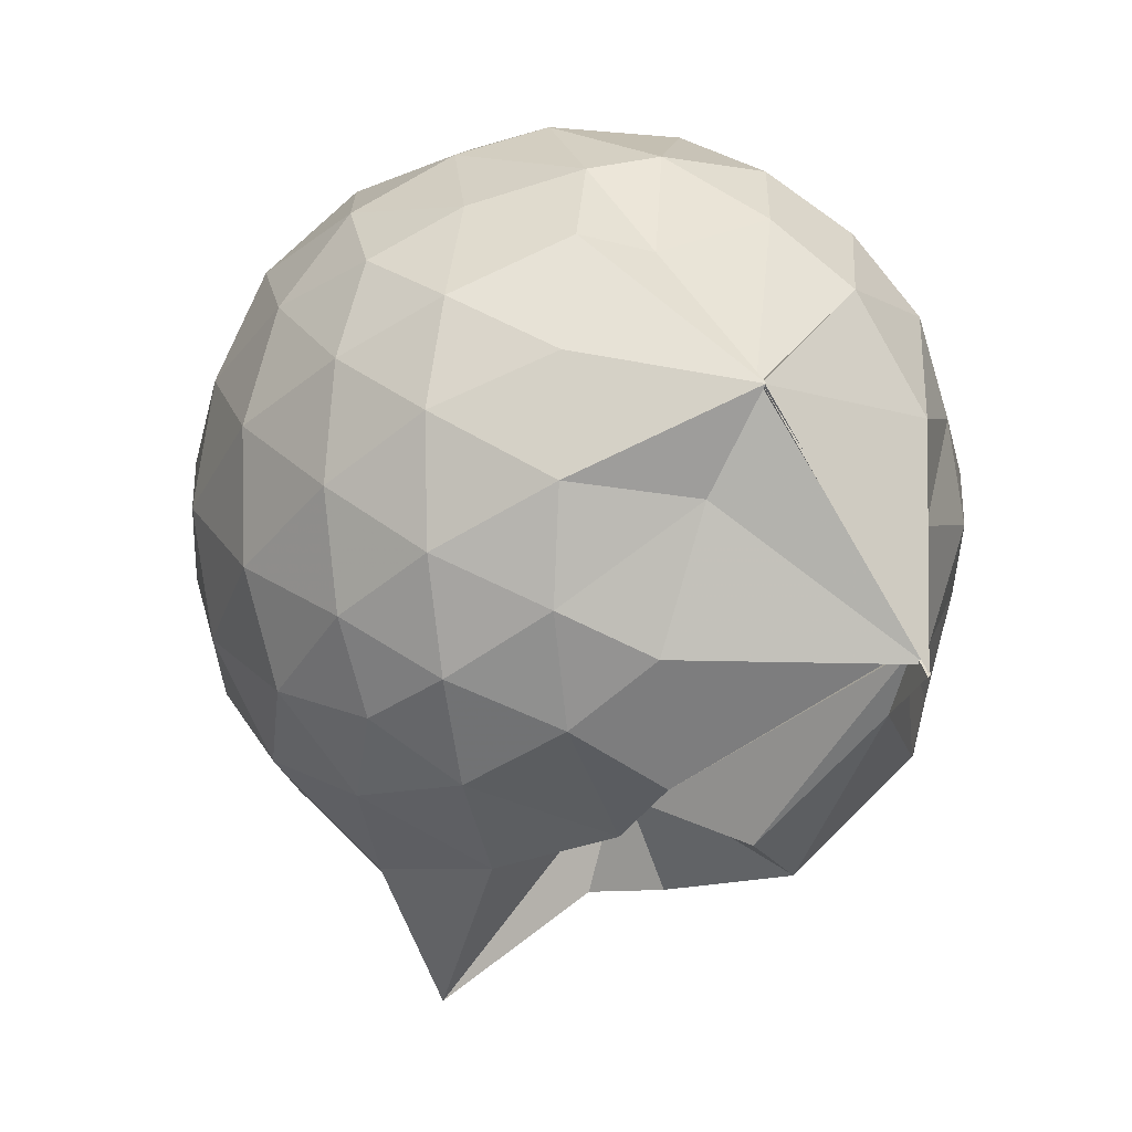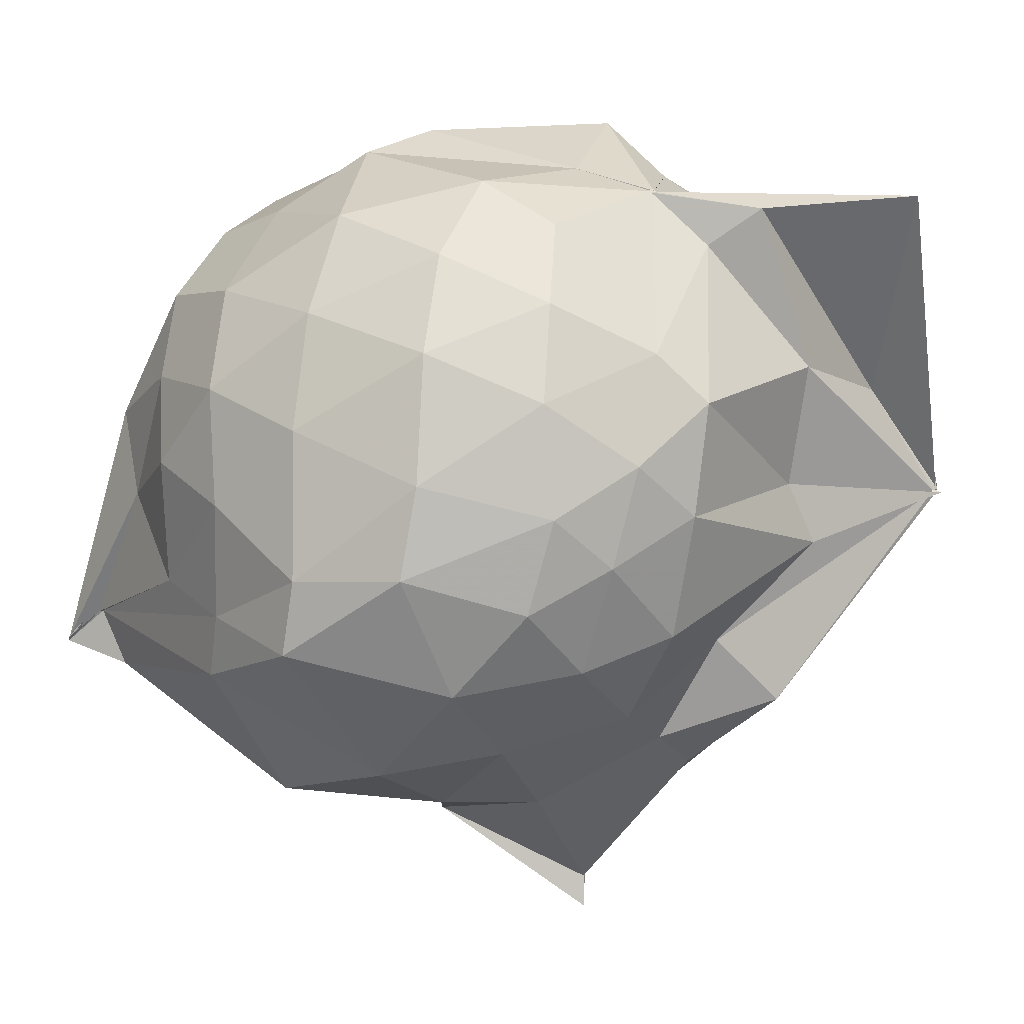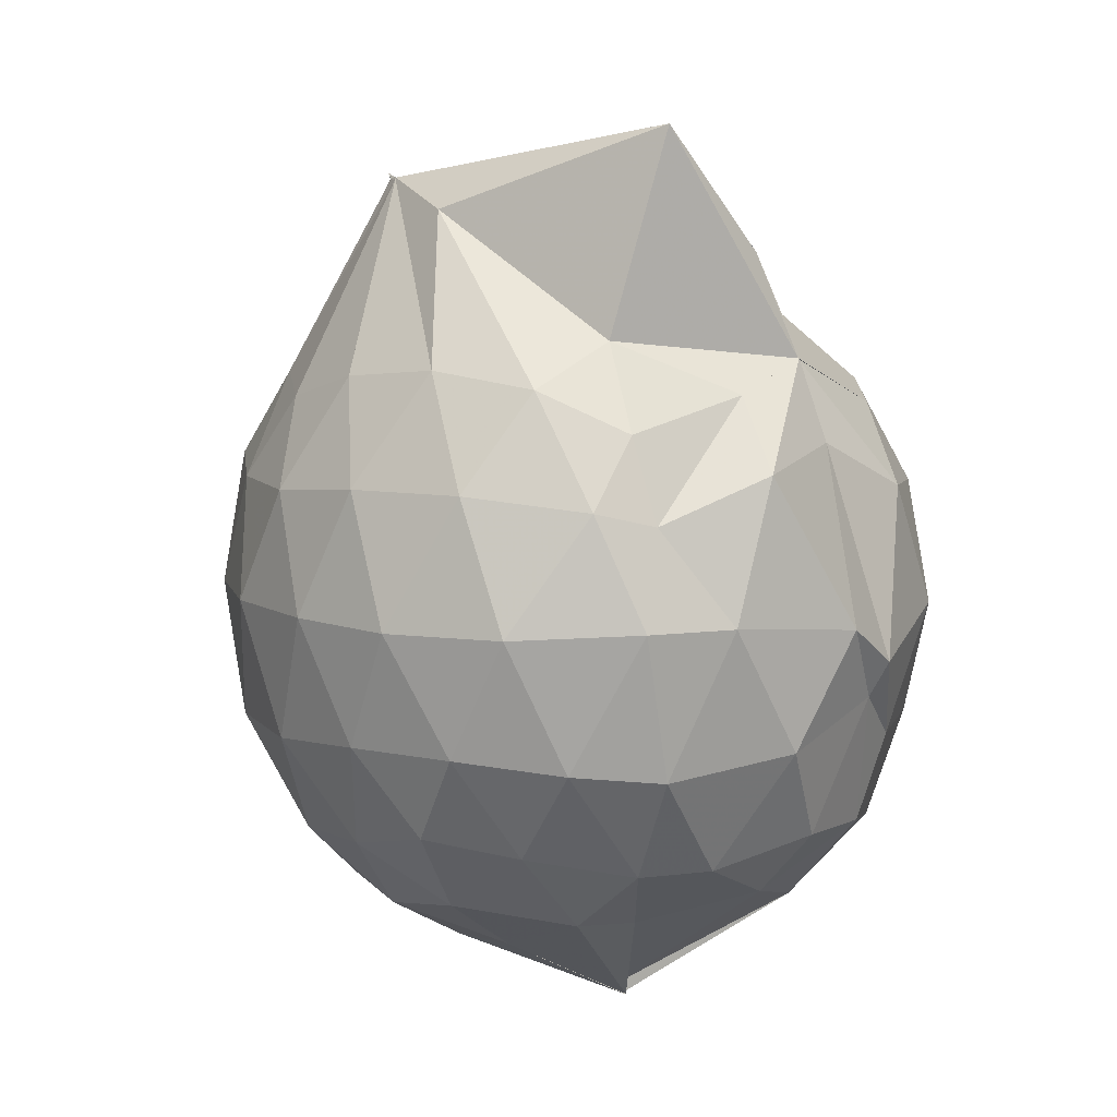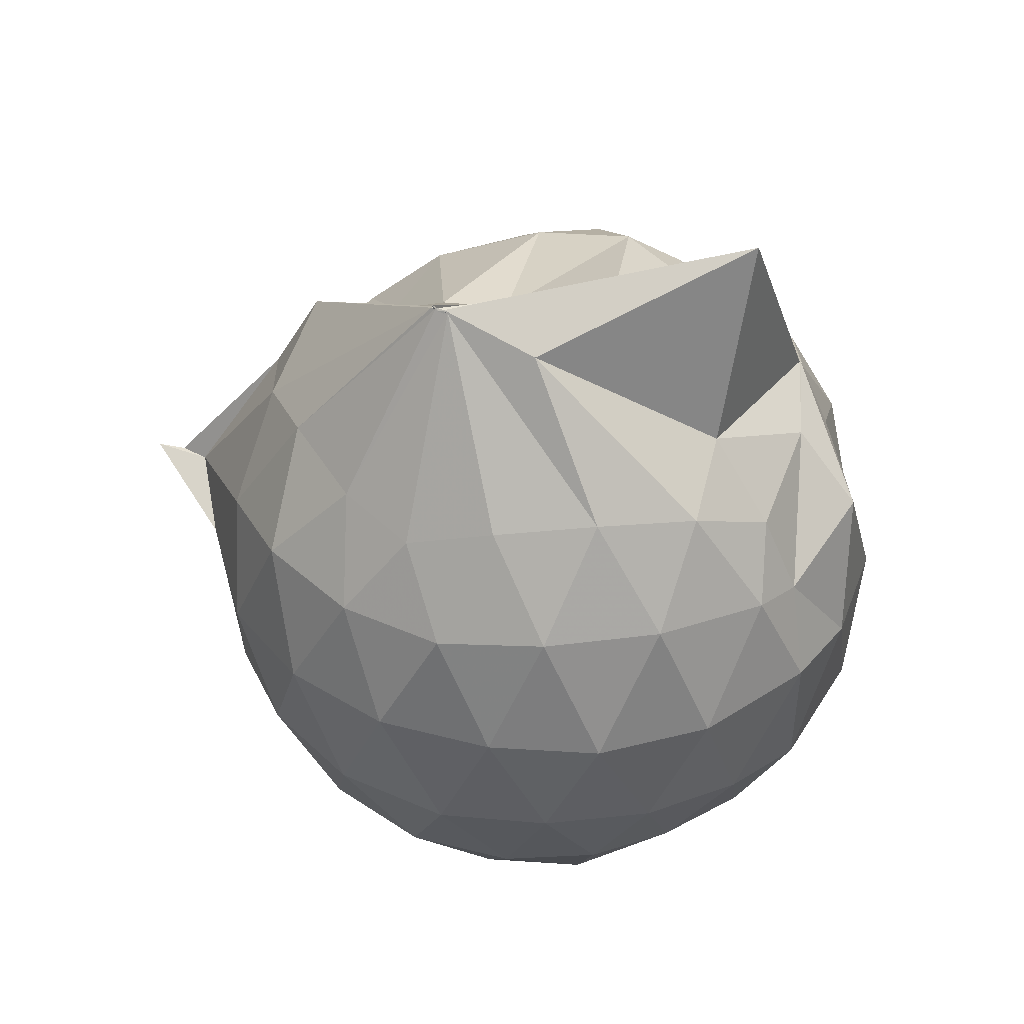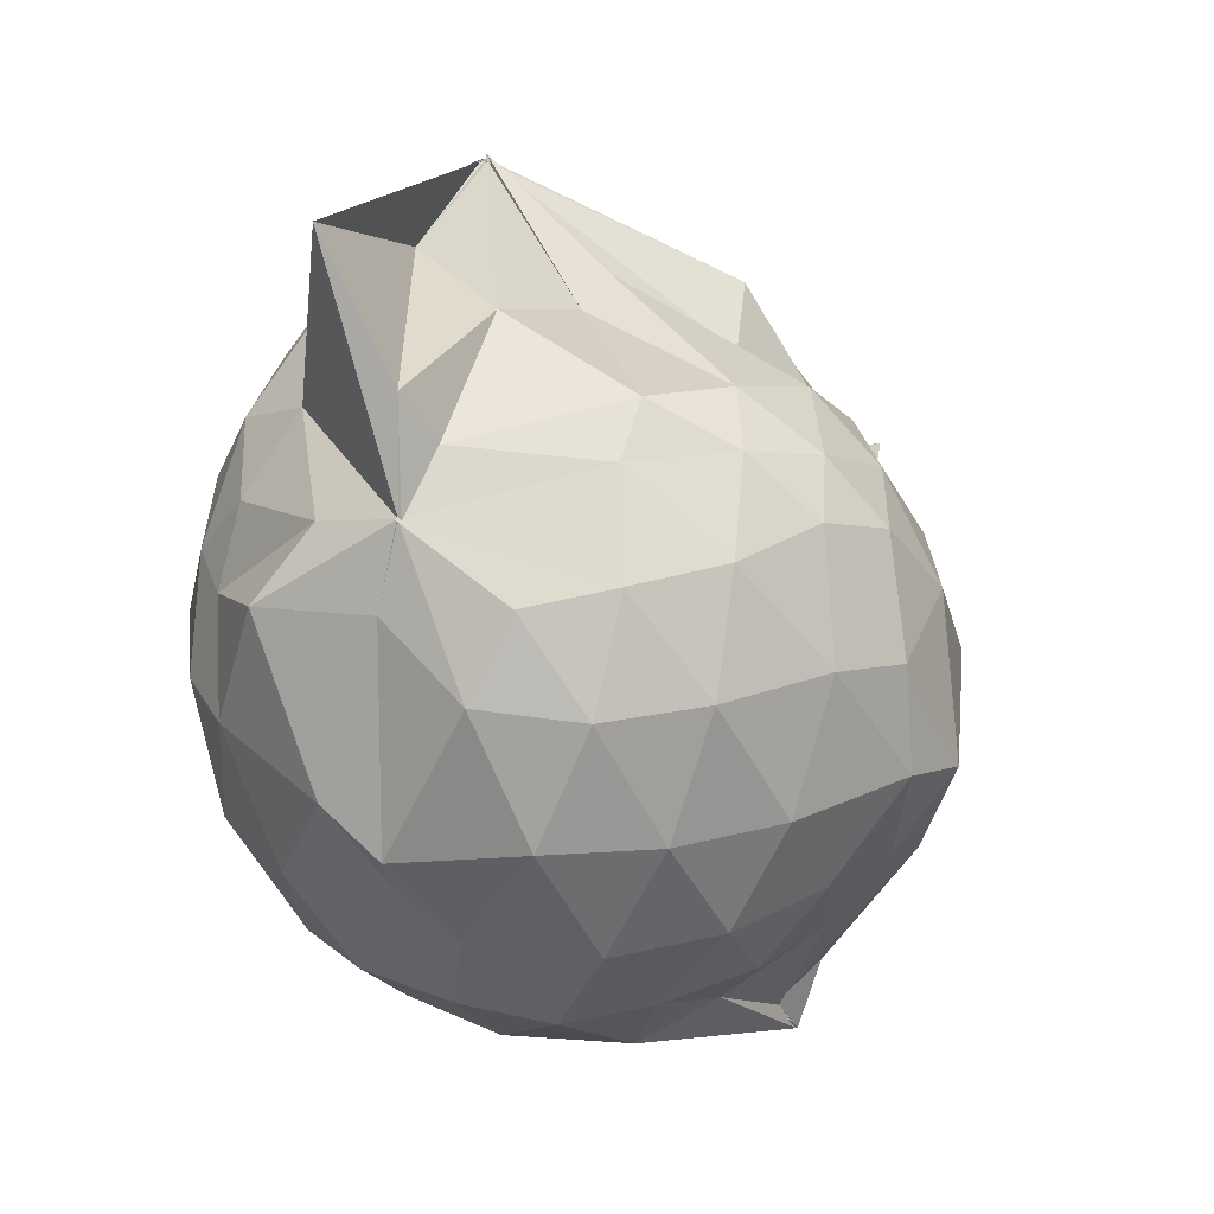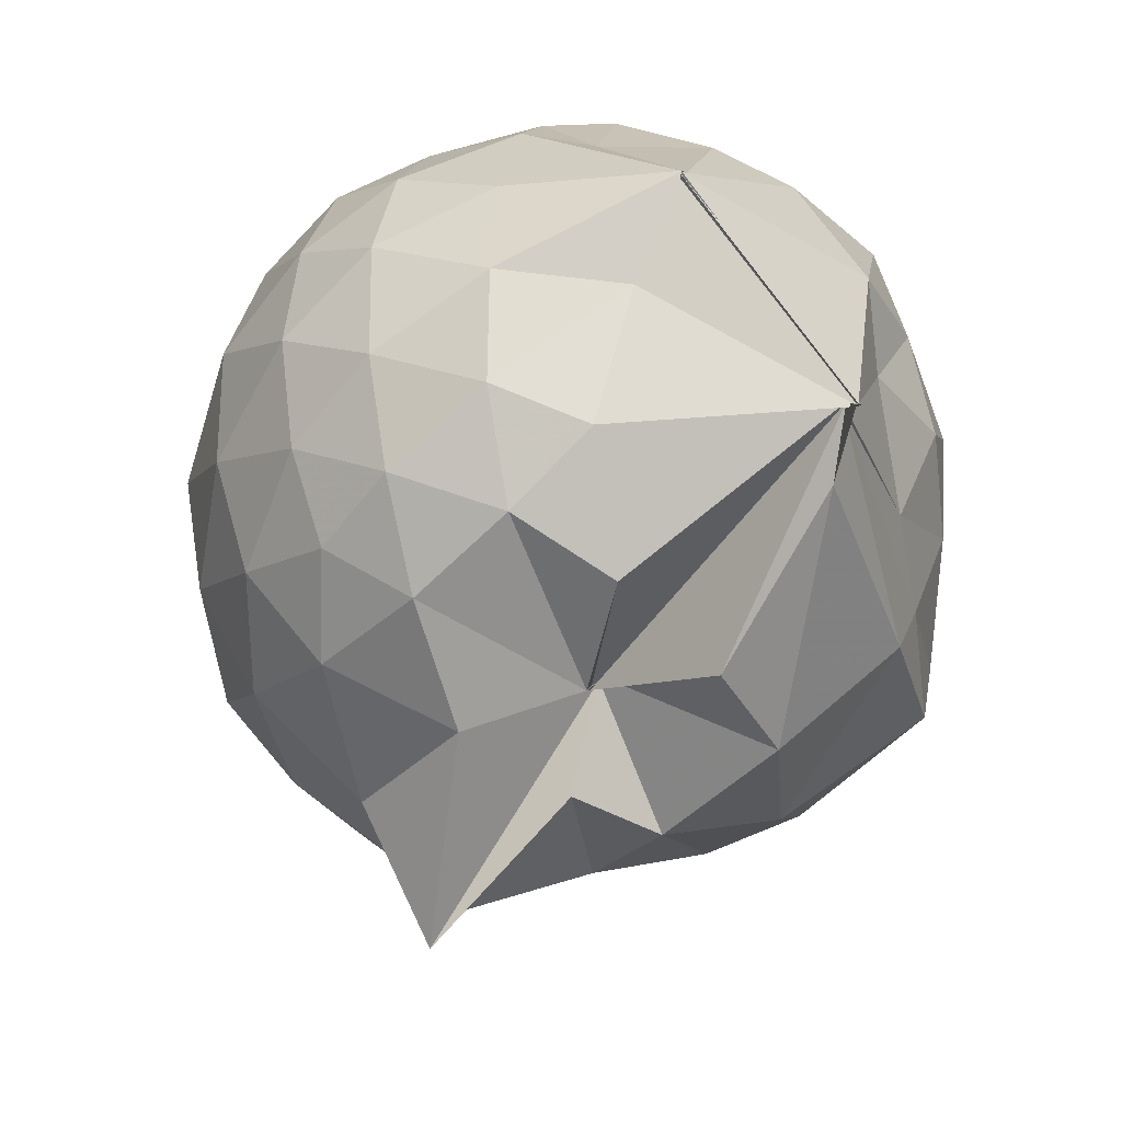
<metadata>
{"format":"obj","ext":"obj","renderer":"f3d","projection":"perspective","resolution":1024,"background":"white","views":[{"elev":-5.4,"azim":162.4,"up":"+Y"},{"elev":-8.6,"azim":-60.3,"up":"+Y"},{"elev":10.0,"azim":156.1,"up":"+Z"},{"elev":39.0,"azim":118.9,"up":"+Z"},{"elev":29.7,"azim":-121.6,"up":"+Z"},{"elev":-33.8,"azim":170.2,"up":"+Y"}]}
</metadata>
<code>
v 0.4961 -0.3498 1.782
v -0.03107 -0.1223 -0.2603
v 0.7685 -0.28 1.275
v 0.7075 -0.06978 1.34
v 0.5879 0.1516 1.368
v 0.4134 0.334 1.334
v 0.2247 0.4423 1.236
v -0.07182 0.4023 1.308
v -0.2699 0.3087 1.376
v -0.2698 0.3071 1.373
v -0.5294 0.1822 1.249
v -0.6179 -0.02775 1.283
v -0.663 -0.2703 1.291
v -0.6151 -0.5302 1.291
v -0.576 -0.7391 1.2
v -0.3869 -0.8558 1.239
v -0.1536 -0.943 1.238
v 0.05969 -0.9769 1.214
v 0.2056 -1.027 1.221
v 0.4249 -0.8946 1.297
v 0.5897 -0.7058 1.356
v 0.7158 -0.4835 1.314
v 0.8559 -0.1464 1.071
v 0.768 0.1039 1.101
v 0.5953 0.3349 1.106
v 0.3431 0.4953 1.074
v 0.1996 0.5232 1.039
v -0.06483 0.5658 1.145
v -0.305 0.382 1.184
v -0.5446 0.3098 1.061
v -0.7023 0.09998 1.038
v -0.7833 -0.1499 1.046
v -0.782 -0.455 1.029
v -0.7576 -0.6649 0.9711
v -0.5576 -0.9144 0.9908
v -0.3339 -1.032 0.9939
v -0.05919 -1.134 0.9382
v 0.2998 -1.31 0.8728
v 0.3095 -1.231 0.8747
v 0.6097 -0.9057 1.052
v 0.7746 -0.6835 1.092
v 0.8515 -0.4187 1.068
v 0.8658 0.002357 0.7939
v 0.752 0.2551 0.7946
v 0.5425 0.4565 0.7975
v 0.253 0.5844 0.8111
v 0.04303 0.6094 0.8115
v -0.3024 0.5413 0.7695
v -0.4386 0.4645 0.6673
v -0.6869 0.2342 0.7508
v -0.8022 -0.02552 0.7426
v -0.8444 -0.3101 0.7329
v -0.8118 -0.6554 0.7149
v -0.7719 -0.8195 0.662
v -0.4406 -1.081 0.7177
v -0.1763 -1.136 0.7339
v 0.0493 -1.137 0.5968
v 0.311 -1.387 0.8668
v 0.4789 -1.087 0.7876
v 0.7296 -0.8465 0.7724
v 0.8663 -0.5784 0.7844
v 0.9144 -0.2869 0.7889
v 0.783 0.1235 0.5054
v 0.6248 0.3409 0.5081
v 0.397 0.4809 0.4797
v 0.1862 0.5542 0.4596
v -0.1363 0.5638 0.499
v -0.4054 0.4295 0.5789
v -0.5195 0.3224 0.4559
v -0.7153 0.08141 0.442
v -0.8092 -0.1804 0.469
v -0.7882 -0.4568 0.4745
v -0.6875 -0.7067 0.4098
v -0.6279 -0.8381 0.3538
v -0.3568 -1.099 0.3901
v 0.003374 -0.8629 0.5364
v 0.0006879 -0.882 0.533
v 0.3133 -1.083 0.4587
v 0.6048 -0.9273 0.4921
v 0.7777 -0.7062 0.5035
v 0.8596 -0.4453 0.4721
v 0.8645 -0.1427 0.4771
v 0.6411 0.1933 0.2896
v 0.4393 0.3142 0.2492
v 0.1843 0.402 0.1989
v 0.01142 0.4421 0.2052
v -0.2513 0.4406 0.262
v -0.4491 0.3101 0.2432
v -0.5869 0.1238 0.1967
v -0.6574 -0.09691 0.2097
v -0.7192 -0.3259 0.2608
v -0.6043 -0.5969 0.2055
v -0.3786 -0.6279 -0.1776
v -0.3648 -0.7665 -0.1124
v -0.1972 -1.034 0.2224
v 0.02184 -0.9163 0.5162
v 0.05813 -1.015 0.3597
v 0.4437 -0.9087 0.2331
v 0.6327 -0.7705 0.2867
v 0.7119 -0.5642 0.2286
v 0.7483 -0.2986 0.2048
v 0.7195 -0.02821 0.2324
v 0.4984 -0.309 1.783
v 0.4964 -0.3172 1.787
v 0.478 -0.08109 1.719
v 0.2086 0.2869 1.432
v -0.2694 0.306 1.375
v -0.2771 0.3025 1.373
v -0.2686 0.3128 1.374
v -0.435 -0.1312 1.463
v -0.4936 -0.4025 1.444
v -0.4741 -0.6299 1.365
v -0.2269 -0.7639 1.395
v 0.04216 -0.7469 1.382
v 0.213 -0.8824 1.463
v 0.4937 -0.3574 1.781
v 0.4958 -0.3443 1.784
v 0.497 -0.3424 1.789
v 0.5014 -0.3342 1.782
v 0.06885 0.3032 1.917
v -0.184 0.2521 1.62
v -0.2108 0.1727 1.489
v -0.3456 -0.2405 1.551
v -0.3199 -0.4988 1.5
v 0.1976 -0.4994 1.575
v 0.4811 -0.3527 1.779
v 0.4895 -0.3454 1.779
v 0.4983 -0.3455 1.786
v 0.3786 -0.09414 1.665
v 0.01607 -0.09896 1.648
v 0.1062 -0.3653 1.551
v 0.5034 -0.3509 1.798
v 0.5254 0.08901 0.0856
v 0.2575 0.2241 0.03931
v 0.09105 0.1915 0.01724
v -0.1928 0.2954 0.09009
v -0.3582 0.1403 0.02109
v -0.5013 -0.1356 -0.02177
v -0.5244 -0.3564 0.03932
v -0.3811 -0.63 -0.1885
v -0.3691 -0.6992 -0.2964
v -0.3705 -0.6385 -0.2235
v 0.04333 -0.9188 0.08504
v 0.276 -0.8027 0.04139
v 0.5247 -0.6982 0.09117
v 0.5753 -0.4474 0.02881
v 0.5803 -0.1587 0.03065
v 0.3254 -0.03901 -0.07375
v -0.03598 -0.1241 -0.282
v -0.02723 -0.1227 -0.243
v -0.02682 -0.1219 -0.2759
v -0.375 -0.6919 -0.2902
v -0.3806 -0.6923 -0.2878
v -0.3837 -0.6283 -0.2151
v 0.1242 -0.6622 -0.09249
v 0.3408 -0.5666 -0.07144
v 0.3463 -0.3115 -0.126
v -0.03326 -0.123 -0.2821
v -0.0316 -0.125 -0.2824
v -0.3803 -0.6581 -0.2509
v -0.3853 -0.6714 -0.2551
v 0.04855 -0.3432 -0.1629
f 3 23 4
f 4 23 24
f 4 24 5
f 5 24 25
f 5 25 6
f 6 25 26
f 6 26 7
f 7 26 27
f 7 27 8
f 8 27 28
f 8 28 9
f 9 28 29
f 9 29 10
f 10 29 30
f 10 30 11
f 11 30 31
f 11 31 12
f 12 31 32
f 12 32 13
f 13 32 33
f 13 33 14
f 14 33 34
f 14 34 15
f 15 34 35
f 15 35 16
f 16 35 36
f 16 36 17
f 17 36 37
f 17 37 18
f 18 37 38
f 18 38 19
f 19 38 39
f 19 39 20
f 20 39 40
f 20 40 21
f 21 40 41
f 21 41 22
f 22 41 42
f 22 42 3
f 3 42 23
f 23 43 24
f 24 43 44
f 24 44 25
f 25 44 45
f 25 45 26
f 26 45 46
f 26 46 27
f 27 46 47
f 27 47 28
f 28 47 48
f 28 48 29
f 29 48 49
f 29 49 30
f 30 49 50
f 30 50 31
f 31 50 51
f 31 51 32
f 32 51 52
f 32 52 33
f 33 52 53
f 33 53 34
f 34 53 54
f 34 54 35
f 35 54 55
f 35 55 36
f 36 55 56
f 36 56 37
f 37 56 57
f 37 57 38
f 38 57 58
f 38 58 39
f 39 58 59
f 39 59 40
f 40 59 60
f 40 60 41
f 41 60 61
f 41 61 42
f 42 61 62
f 42 62 23
f 23 62 43
f 43 63 44
f 44 63 64
f 44 64 45
f 45 64 65
f 45 65 46
f 46 65 66
f 46 66 47
f 47 66 67
f 47 67 48
f 48 67 68
f 48 68 49
f 49 68 69
f 49 69 50
f 50 69 70
f 50 70 51
f 51 70 71
f 51 71 52
f 52 71 72
f 52 72 53
f 53 72 73
f 53 73 54
f 54 73 74
f 54 74 55
f 55 74 75
f 55 75 56
f 56 75 76
f 56 76 57
f 57 76 77
f 57 77 58
f 58 77 78
f 58 78 59
f 59 78 79
f 59 79 60
f 60 79 80
f 60 80 61
f 61 80 81
f 61 81 62
f 62 81 82
f 62 82 43
f 43 82 63
f 63 83 64
f 64 83 84
f 64 84 65
f 65 84 85
f 65 85 66
f 66 85 86
f 66 86 67
f 67 86 87
f 67 87 68
f 68 87 88
f 68 88 69
f 69 88 89
f 69 89 70
f 70 89 90
f 70 90 71
f 71 90 91
f 71 91 72
f 72 91 92
f 72 92 73
f 73 92 93
f 73 93 74
f 74 93 94
f 74 94 75
f 75 94 95
f 75 95 76
f 76 95 96
f 76 96 77
f 77 96 97
f 77 97 78
f 78 97 98
f 78 98 79
f 79 98 99
f 79 99 80
f 80 99 100
f 80 100 81
f 81 100 101
f 81 101 82
f 82 101 102
f 82 102 63
f 63 102 83
f 103 104 118
f 104 119 118
f 104 105 119
f 105 120 119
f 105 106 120
f 106 107 120
f 107 121 120
f 107 108 121
f 108 122 121
f 108 109 122
f 109 110 122
f 110 123 122
f 110 111 123
f 111 124 123
f 111 112 124
f 112 113 124
f 113 125 124
f 113 114 125
f 114 126 125
f 114 115 126
f 115 116 126
f 116 127 126
f 116 117 127
f 117 118 127
f 117 103 118
f 118 119 128
f 119 129 128
f 119 120 129
f 120 121 129
f 121 130 129
f 121 122 130
f 122 123 130
f 123 131 130
f 123 124 131
f 124 125 131
f 125 132 131
f 125 126 132
f 126 127 132
f 127 128 132
f 127 118 128
f 133 148 134
f 134 148 149
f 134 149 135
f 135 149 150
f 135 150 136
f 136 150 137
f 137 150 151
f 137 151 138
f 138 151 152
f 138 152 139
f 139 152 140
f 140 152 153
f 140 153 141
f 141 153 154
f 141 154 142
f 142 154 143
f 143 154 155
f 143 155 144
f 144 155 156
f 144 156 145
f 145 156 146
f 146 156 157
f 146 157 147
f 147 157 148
f 147 148 133
f 148 158 149
f 149 158 159
f 149 159 150
f 150 159 151
f 151 159 160
f 151 160 152
f 152 160 153
f 153 160 161
f 153 161 154
f 154 161 155
f 155 161 162
f 155 162 156
f 156 162 157
f 157 162 158
f 157 158 148
f 3 4 103
f 103 4 104
f 4 5 104
f 104 5 105
f 5 6 105
f 105 6 106
f 6 7 106
f 7 8 106
f 106 8 107
f 8 9 107
f 107 9 108
f 9 10 108
f 108 10 109
f 10 11 109
f 11 12 109
f 109 12 110
f 12 13 110
f 110 13 111
f 13 14 111
f 111 14 112
f 14 15 112
f 15 16 112
f 112 16 113
f 16 17 113
f 113 17 114
f 17 18 114
f 114 18 115
f 18 19 115
f 19 20 115
f 115 20 116
f 20 21 116
f 116 21 117
f 21 22 117
f 117 22 103
f 22 3 103
f 83 133 84
f 84 133 134
f 84 134 85
f 85 134 135
f 85 135 86
f 86 135 136
f 86 136 87
f 87 136 88
f 88 136 137
f 88 137 89
f 89 137 138
f 89 138 90
f 90 138 139
f 90 139 91
f 91 139 92
f 92 139 140
f 92 140 93
f 93 140 141
f 93 141 94
f 94 141 142
f 94 142 95
f 95 142 96
f 96 142 143
f 96 143 97
f 97 143 144
f 97 144 98
f 98 144 145
f 98 145 99
f 99 145 100
f 100 145 146
f 100 146 101
f 101 146 147
f 101 147 102
f 102 147 133
f 102 133 83
f 128 129 1
f 129 130 1
f 130 131 1
f 131 132 1
f 132 128 1
f 159 158 2
f 160 159 2
f 161 160 2
f 162 161 2
f 158 162 2

</code>
